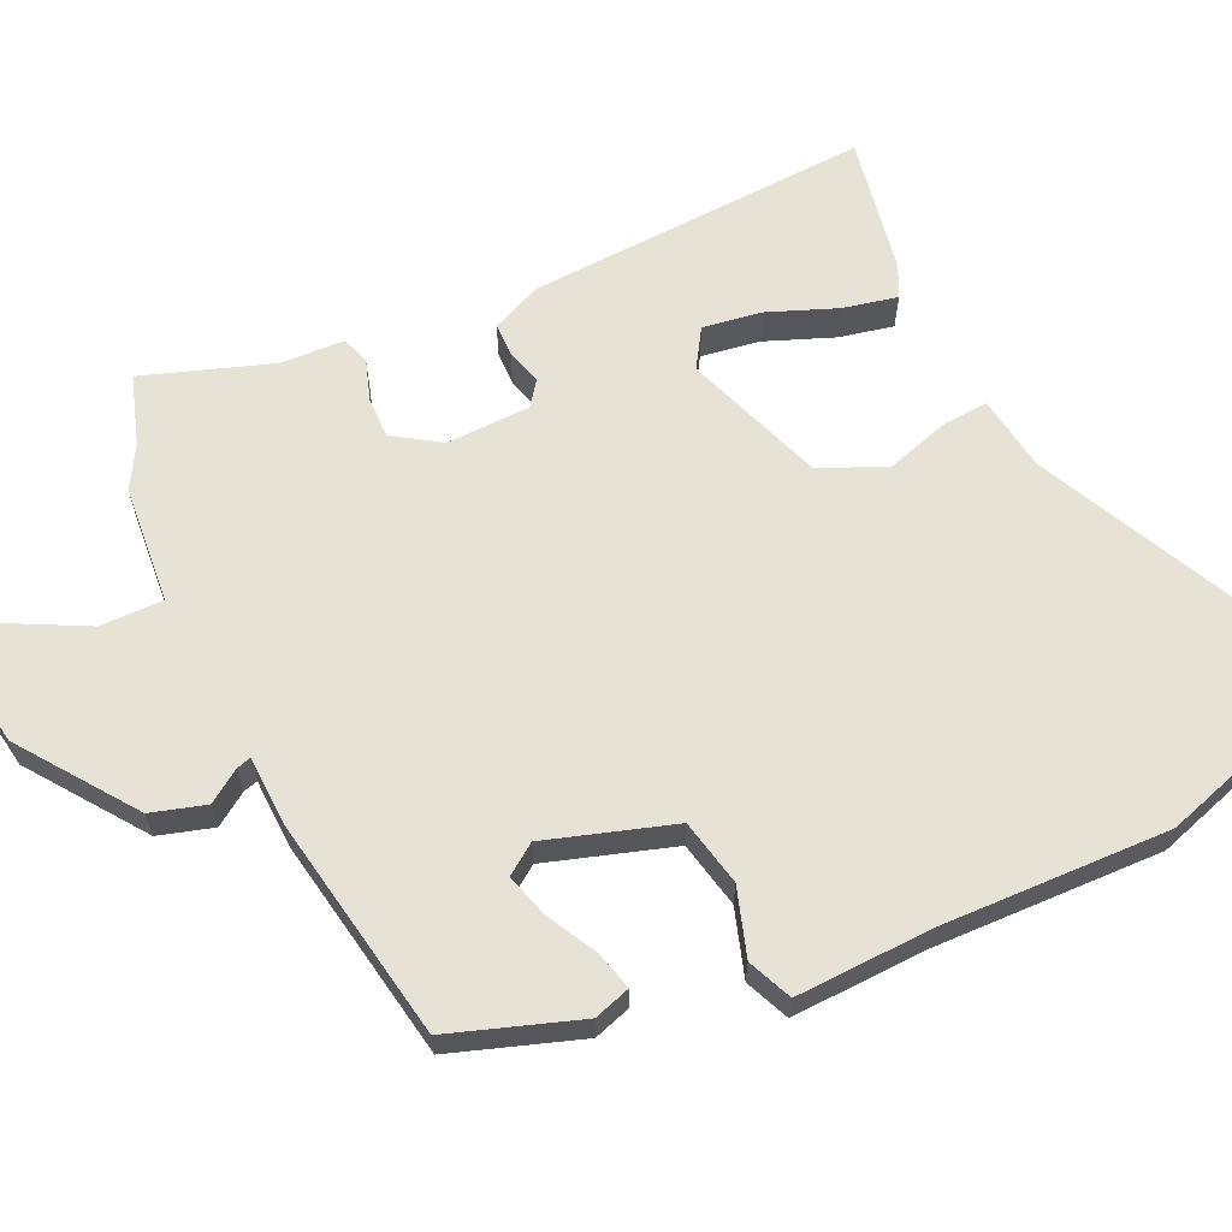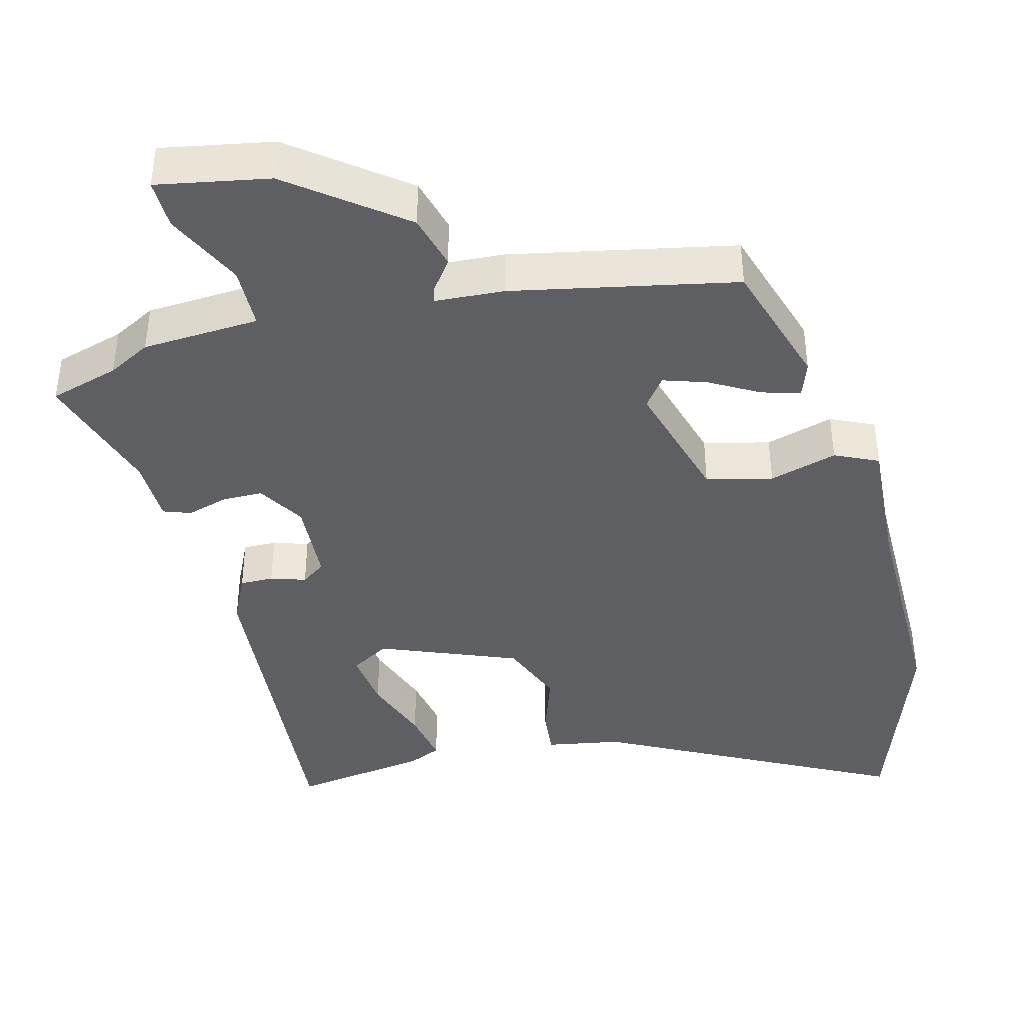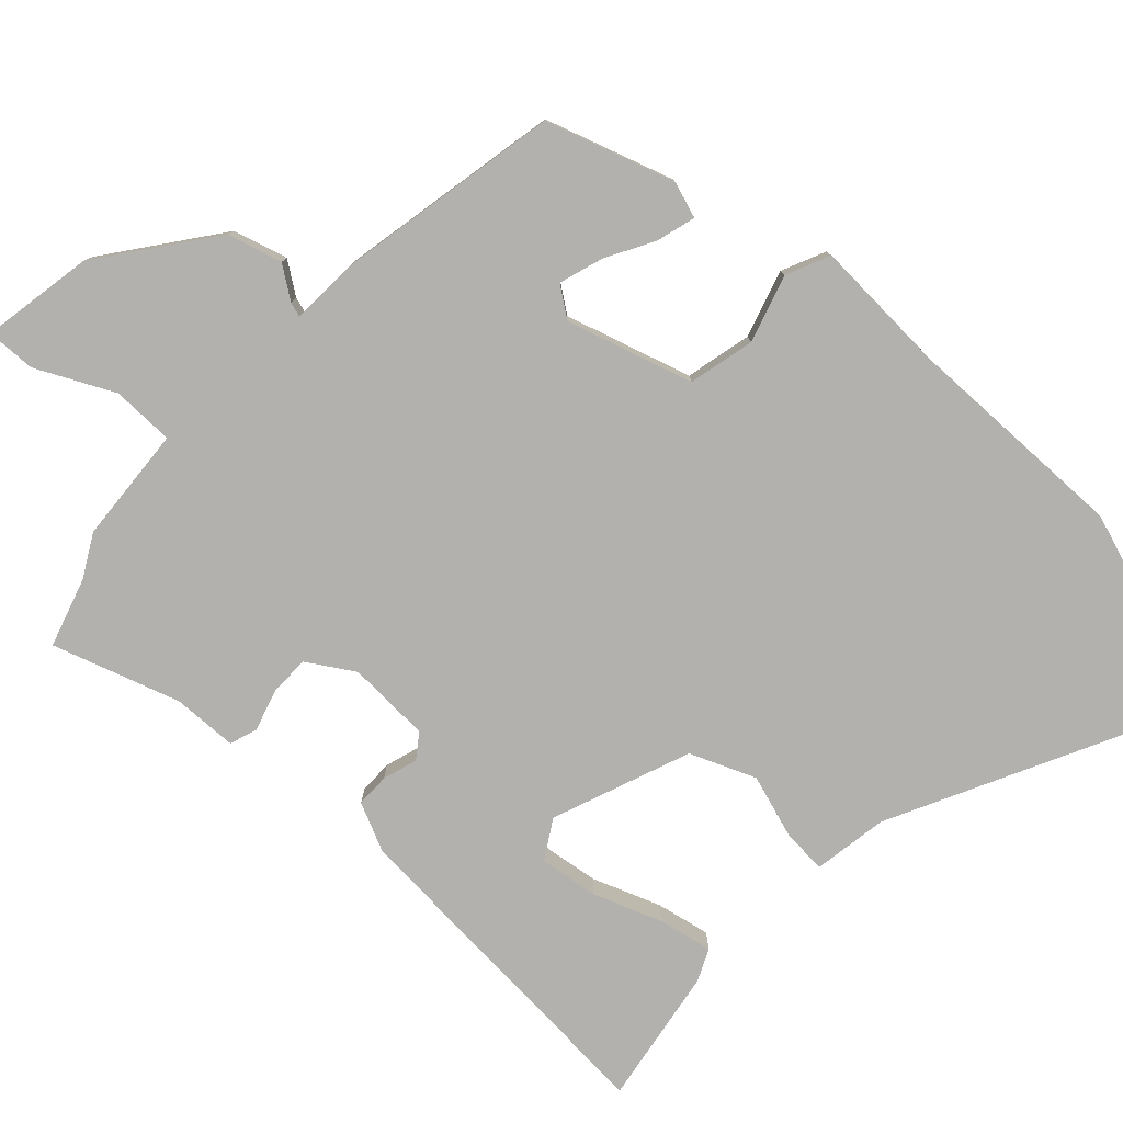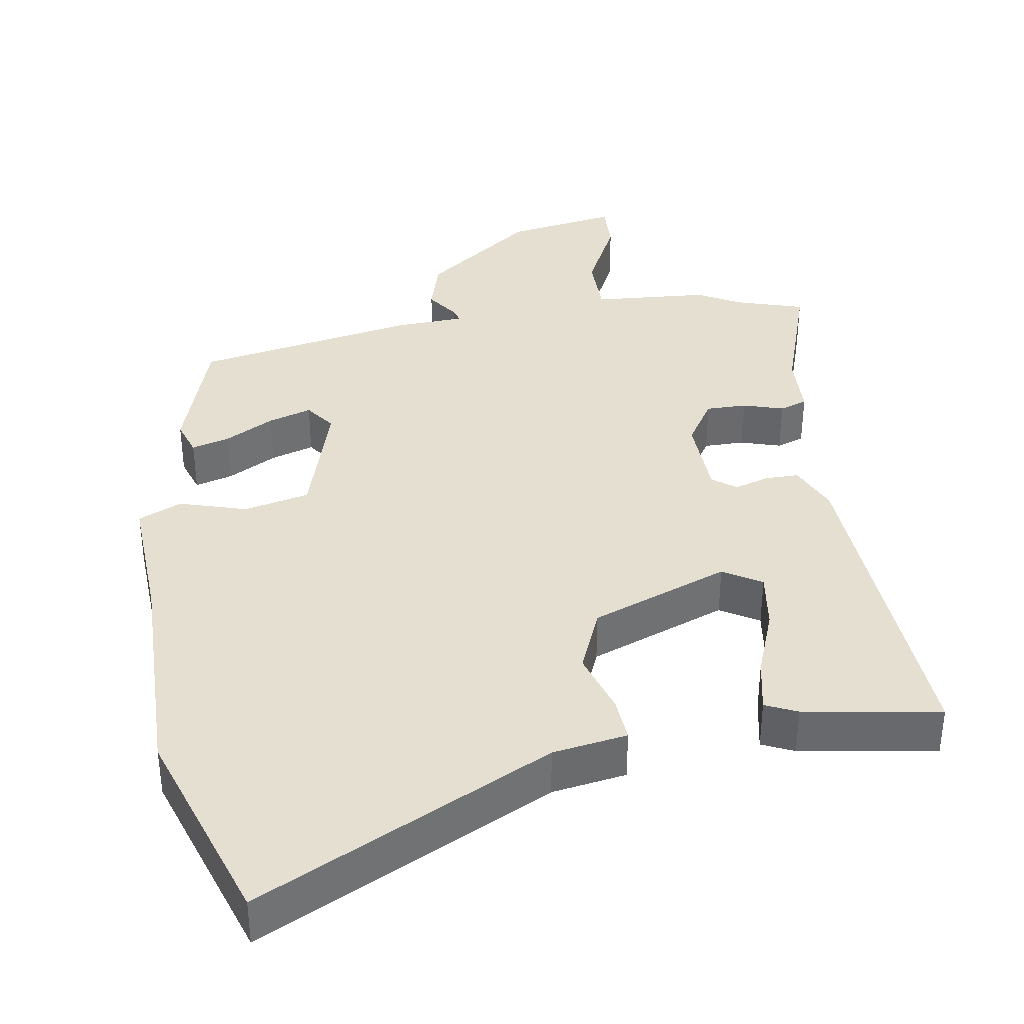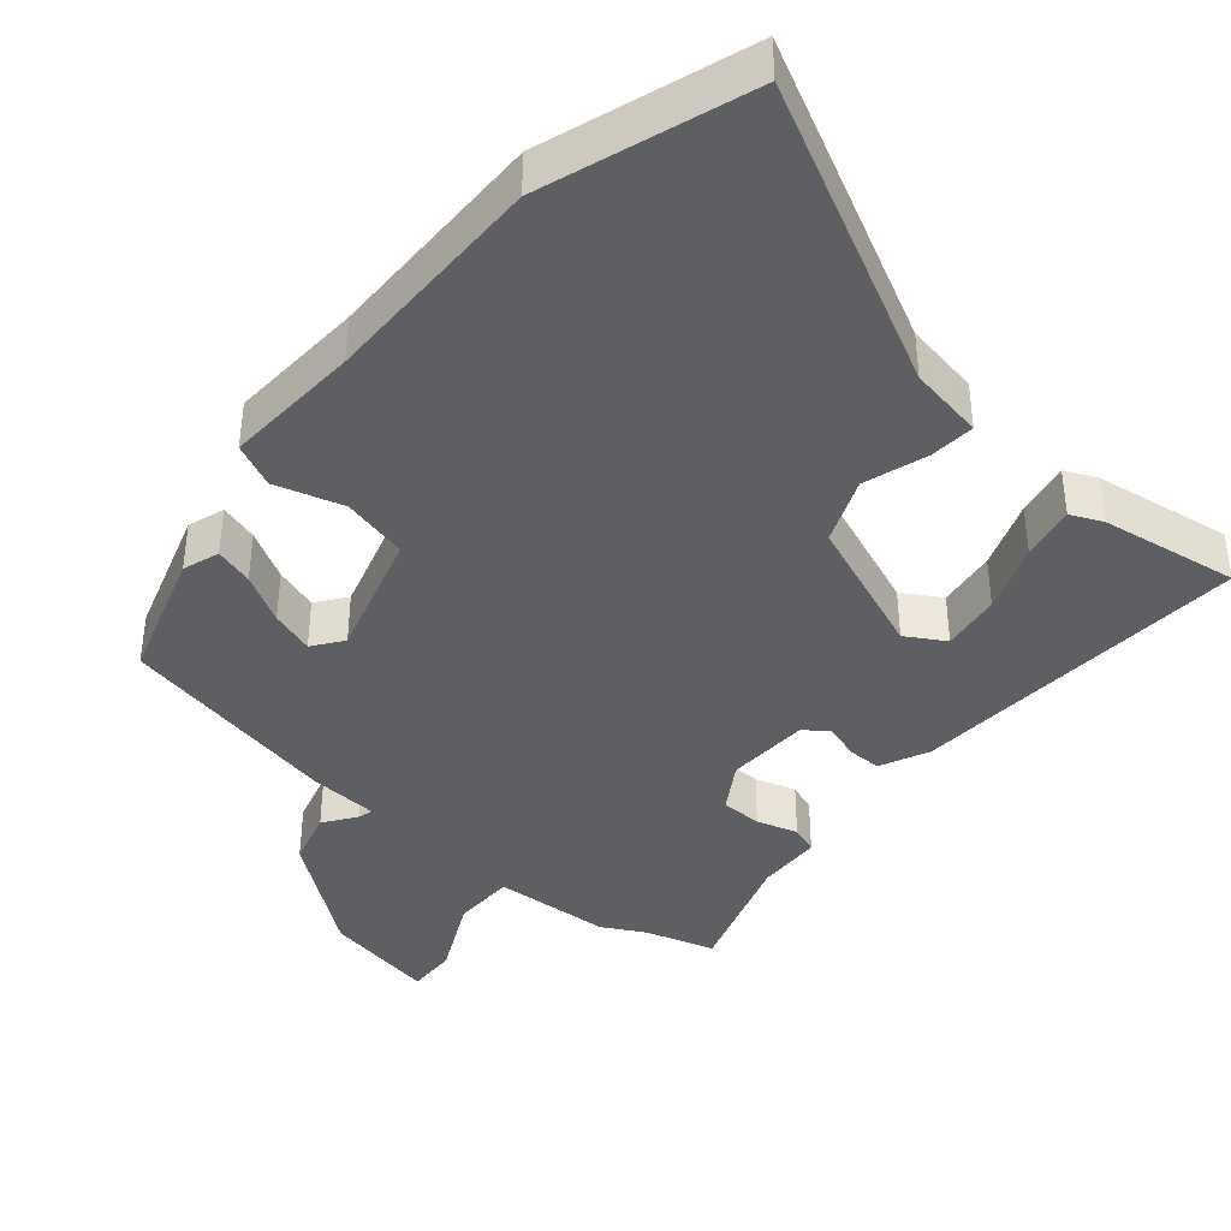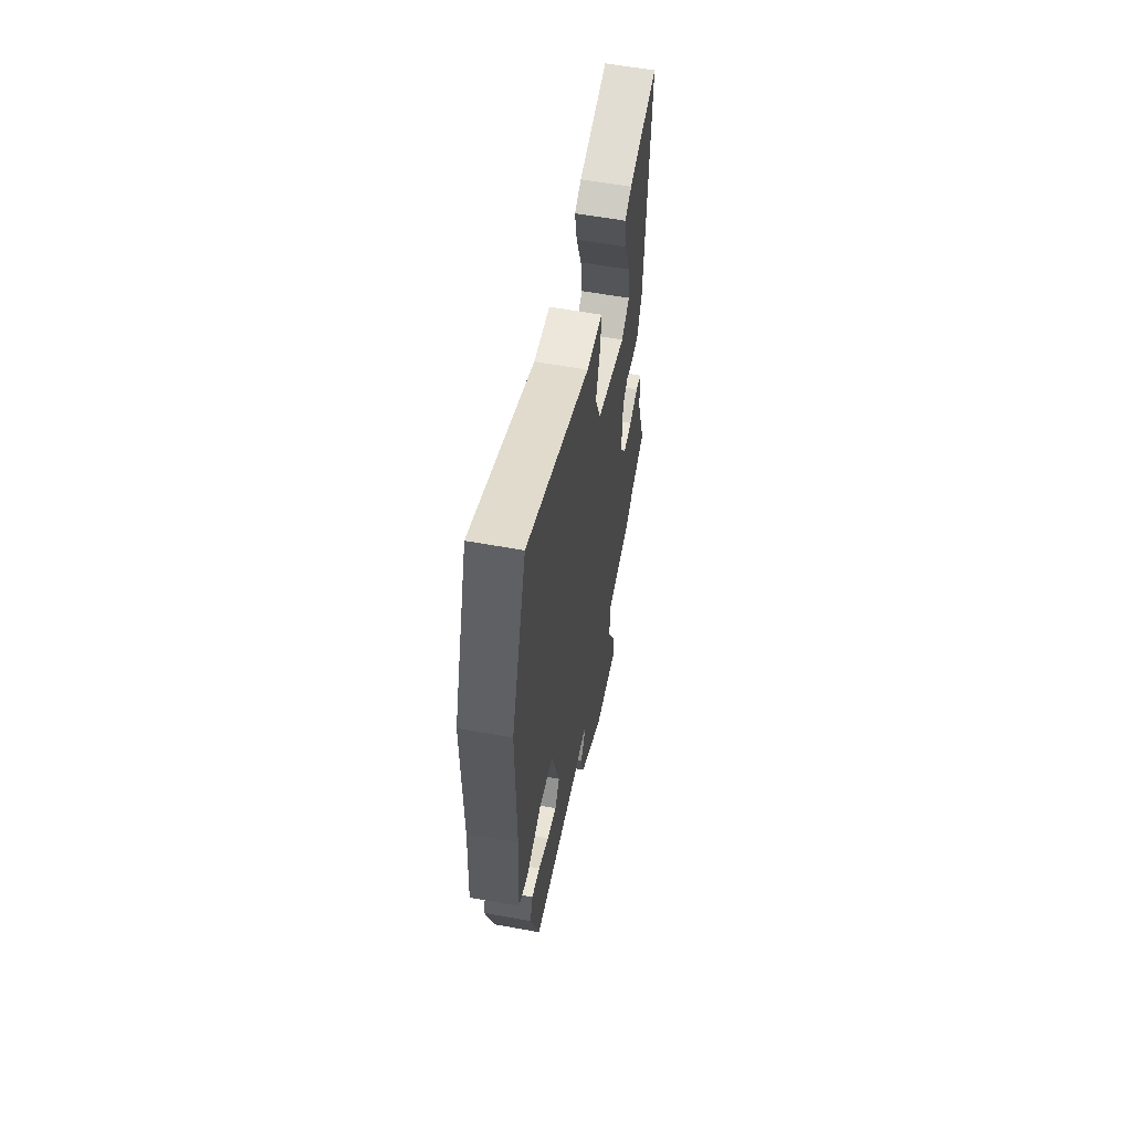
<metadata>
{"format":"obj","ext":"obj","renderer":"f3d","projection":"perspective","resolution":1024,"background":"white","views":[{"elev":63.4,"azim":-114.0,"up":"+Y"},{"elev":-40.8,"azim":-166.1,"up":"+Y"},{"elev":-79.3,"azim":-132.8,"up":"+Y"},{"elev":37.3,"azim":-8.9,"up":"+Y"},{"elev":-40.3,"azim":-40.5,"up":"+Y"},{"elev":58.8,"azim":-79.4,"up":"+Z"}]}
</metadata>
<code>
v 0.547 0.07 -0.486
v 0.452 0.07 -0.515
v 0.394 0.07 -0.547
v 0.233 0.07 -0.558
v 0.232 0.07 -0.644
v 0.284 0.07 -0.75
v 0.286 0.07 -0.818
v 0.132 0.07 -0.791
v -0.021 0.07 -0.676
v -0.042 0.07 -0.601
v -0.011 0.07 -0.557
v -0.005 0.07 -0.537
v -0.101 0.07 -0.532
v -0.408 0.07 -0.473
v -0.465 0.07 -0.296
v -0.448 0.07 -0.246
v -0.395 0.07 -0.261
v -0.328 0.07 -0.298
v -0.268 0.07 -0.317
v -0.238 0.07 -0.276
v -0.29 0.07 -0.102
v -0.381 0.07 -0.081
v -0.474 0.07 -0.109
v -0.534 0.07 -0.082
v -0.524 0.07 0.106
v -0.528 0.07 0.417
v -0.433 0.07 0.698
v -0.029 0.07 0.496
v 0.074 0.07 0.479
v 0.069 0.07 0.417
v 0.041 0.07 0.33
v 0.078 0.07 0.24
v 0.268 0.07 0.167
v 0.321 0.07 0.199
v 0.31 0.07 0.28
v 0.275 0.07 0.374
v 0.26 0.07 0.449
v 0.304 0.07 0.469
v 0.492 0.07 0.499
v 0.46 0.07 0.029
v 0.429 0.07 -0.038
v 0.383 0.07 -0.038
v 0.335 0.07 -0.023
v 0.302 0.07 -0.047
v 0.297 0.07 -0.162
v 0.337 0.07 -0.226
v 0.393 0.07 -0.226
v 0.449 0.07 -0.209
v 0.487 0.07 -0.222
v 0.49 0.07 -0.311
v 0.547 0 -0.486
v 0.452 0 -0.515
v 0.394 0 -0.547
v 0.233 0 -0.558
v 0.232 0 -0.644
v 0.284 0 -0.75
v 0.286 0 -0.818
v 0.132 0 -0.791
v -0.021 0 -0.676
v -0.042 0 -0.601
v -0.011 0 -0.557
v -0.005 0 -0.537
v -0.101 0 -0.532
v -0.408 0 -0.473
v -0.465 0 -0.296
v -0.448 0 -0.246
v -0.395 0 -0.261
v -0.328 0 -0.298
v -0.268 0 -0.317
v -0.238 0 -0.276
v -0.29 0 -0.102
v -0.381 0 -0.081
v -0.474 0 -0.109
v -0.534 0 -0.082
v -0.524 0 0.106
v -0.528 0 0.417
v -0.433 0 0.698
v -0.029 0 0.496
v 0.074 0 0.479
v 0.069 0 0.417
v 0.041 0 0.33
v 0.078 0 0.24
v 0.268 0 0.167
v 0.321 0 0.199
v 0.31 0 0.28
v 0.275 0 0.374
v 0.26 0 0.449
v 0.304 0 0.469
v 0.492 0 0.499
v 0.46 0 0.029
v 0.429 0 -0.038
v 0.383 0 -0.038
v 0.335 0 -0.023
v 0.302 0 -0.047
v 0.297 0 -0.162
v 0.337 0 -0.226
v 0.393 0 -0.226
v 0.449 0 -0.209
v 0.487 0 -0.222
v 0.49 0 -0.311
f 47 48 49 50
f 46 47 50 1
f 40 41 42 43
f 38 39 40 43
f 35 36 37 38
f 34 35 38
f 34 38 43
f 33 34 43 44
f 28 29 30 31
f 28 31 32
f 25 26 27 28
f 25 28 32
f 22 23 24 25
f 21 22 25 32
f 20 21 32 33
f 15 16 17 18
f 15 18 19
f 12 13 14 15
f 12 15 19
f 8 9 10 11
f 8 11 12
f 5 6 7 8
f 4 5 8 12
f 2 3 4 12
f 46 1 2 12
f 45 46 12 19
f 33 44 45
f 19 20 33 45
f 100 99 98 97
f 51 100 97 96
f 93 92 91 90
f 93 90 89 88
f 88 87 86 85
f 88 85 84
f 93 88 84
f 94 93 84 83
f 81 80 79 78
f 82 81 78
f 78 77 76 75
f 82 78 75
f 75 74 73 72
f 82 75 72 71
f 83 82 71 70
f 68 67 66 65
f 69 68 65
f 65 64 63 62
f 69 65 62
f 61 60 59 58
f 62 61 58
f 58 57 56 55
f 62 58 55 54
f 62 54 53 52
f 62 52 51 96
f 69 62 96 95
f 95 94 83
f 95 83 70 69
f 1 51 52 2
f 2 52 53 3
f 3 53 54 4
f 4 54 55 5
f 5 55 56 6
f 6 56 57 7
f 7 57 58 8
f 8 58 59 9
f 9 59 60 10
f 10 60 61 11
f 11 61 62 12
f 12 62 63 13
f 13 63 64 14
f 14 64 65 15
f 15 65 66 16
f 16 66 67 17
f 17 67 68 18
f 18 68 69 19
f 19 69 70 20
f 20 70 71 21
f 21 71 72 22
f 22 72 73 23
f 23 73 74 24
f 24 74 75 25
f 25 75 76 26
f 26 76 77 27
f 27 77 78 28
f 28 78 79 29
f 29 79 80 30
f 30 80 81 31
f 31 81 82 32
f 32 82 83 33
f 33 83 84 34
f 34 84 85 35
f 35 85 86 36
f 36 86 87 37
f 37 87 88 38
f 38 88 89 39
f 39 89 90 40
f 40 90 91 41
f 41 91 92 42
f 42 92 93 43
f 43 93 94 44
f 44 94 95 45
f 45 95 96 46
f 46 96 97 47
f 47 97 98 48
f 48 98 99 49
f 49 99 100 50
f 50 100 51 1

</code>
